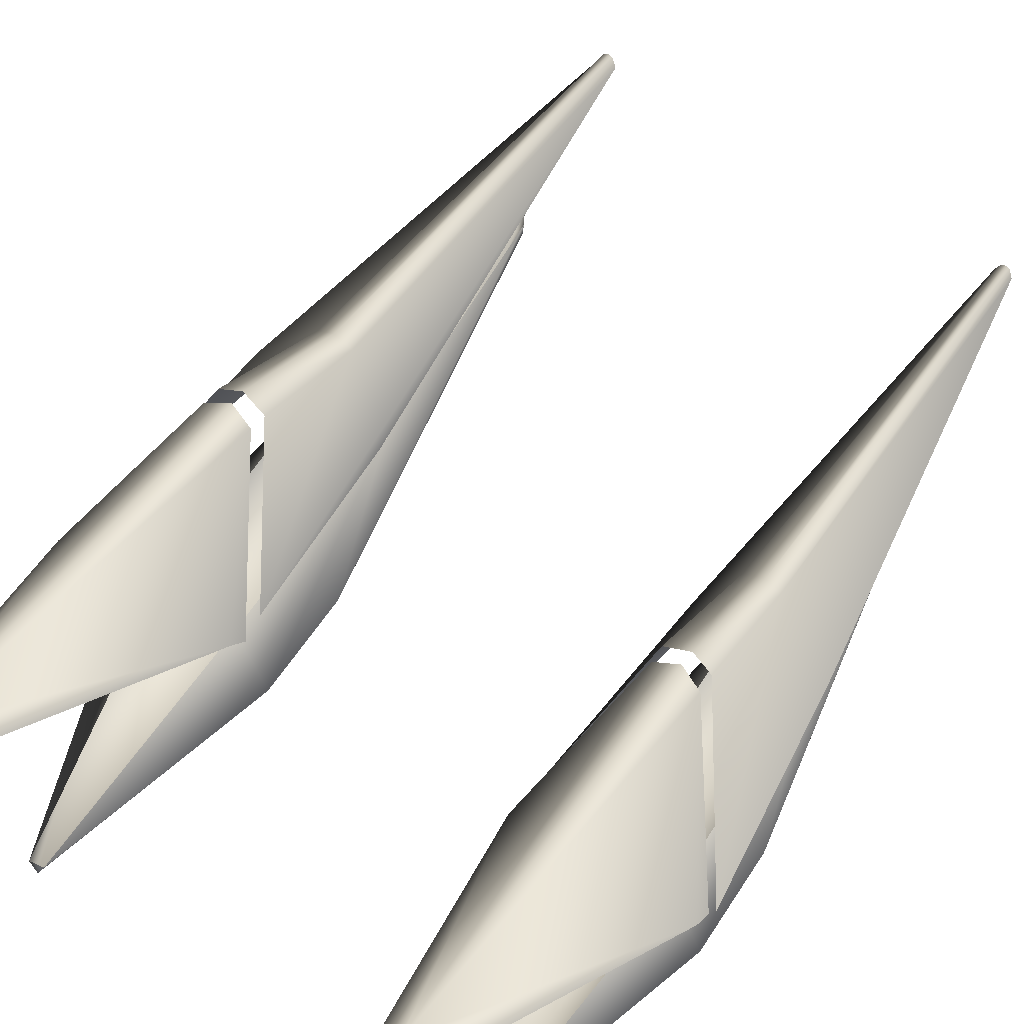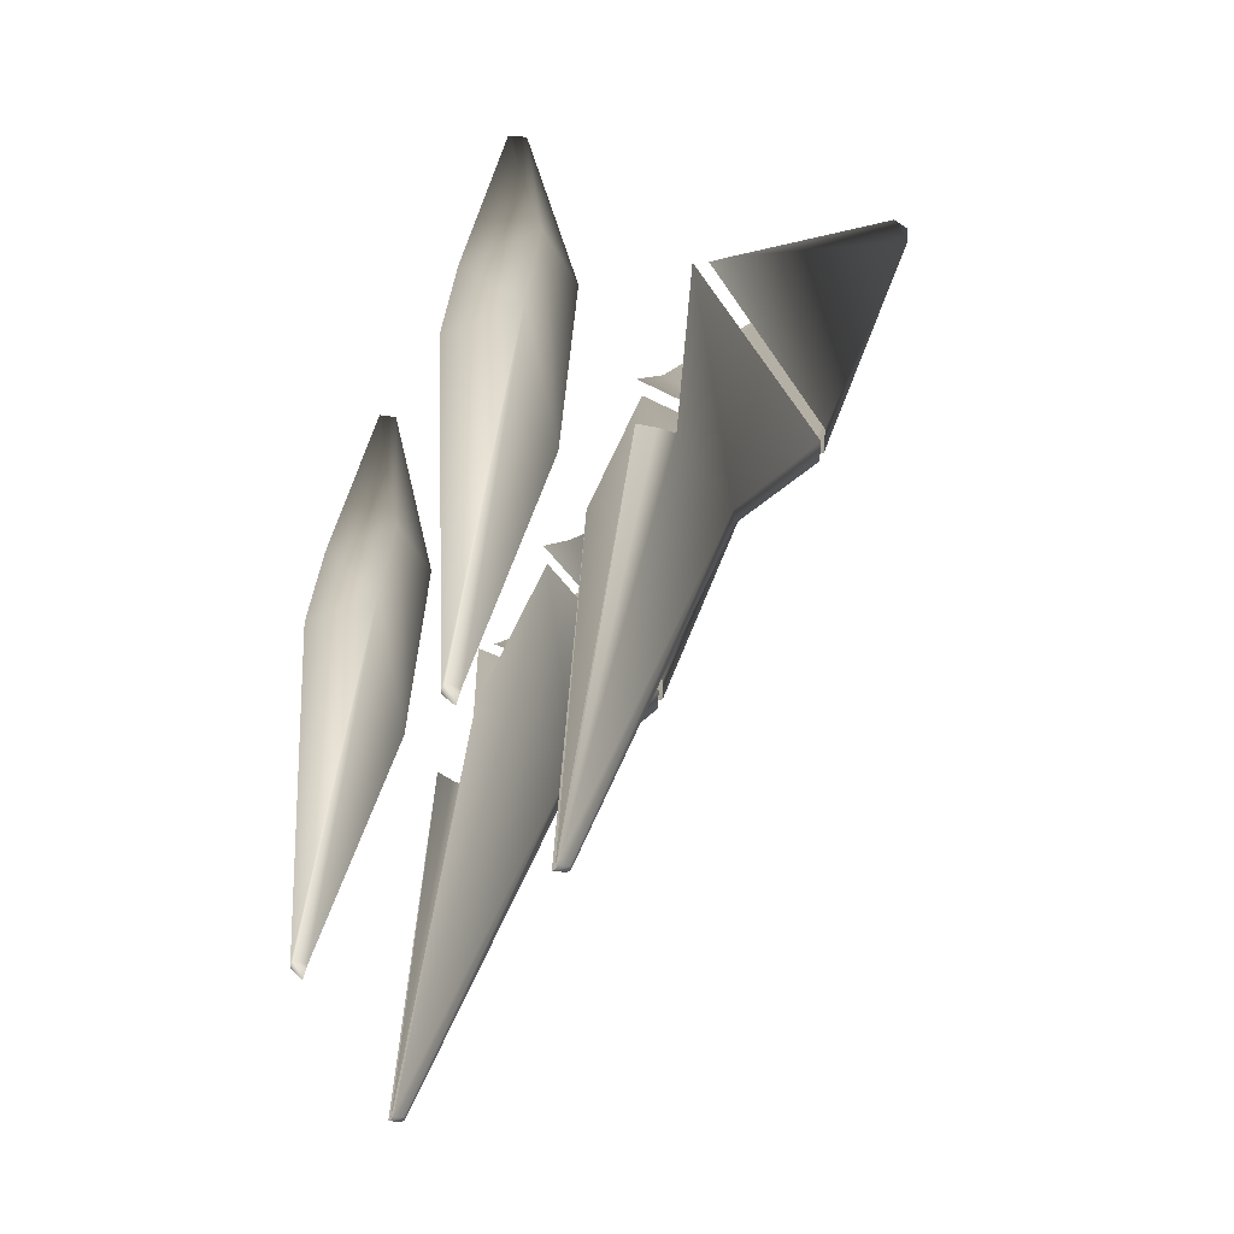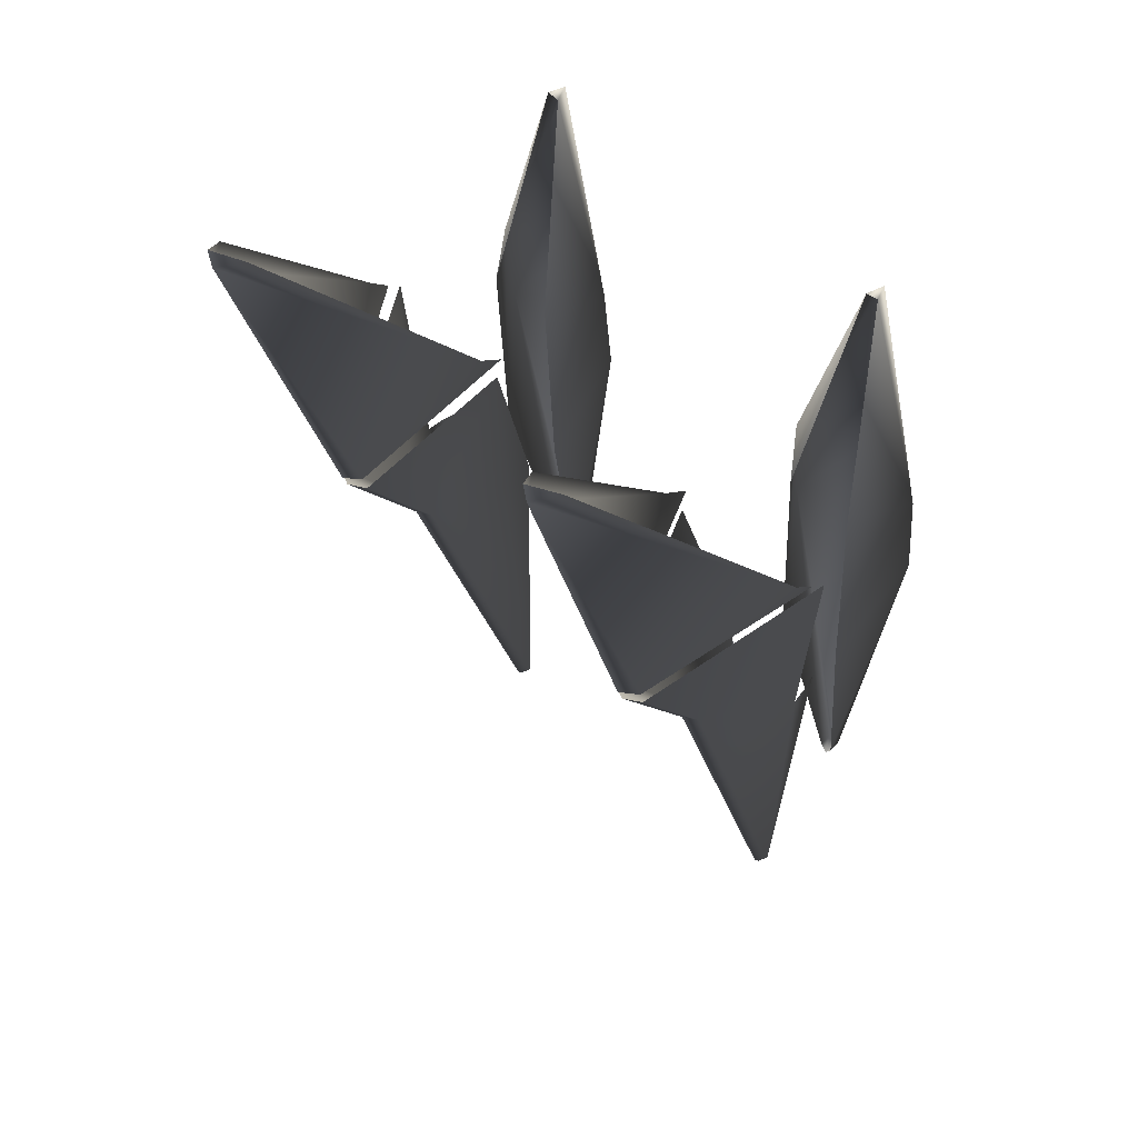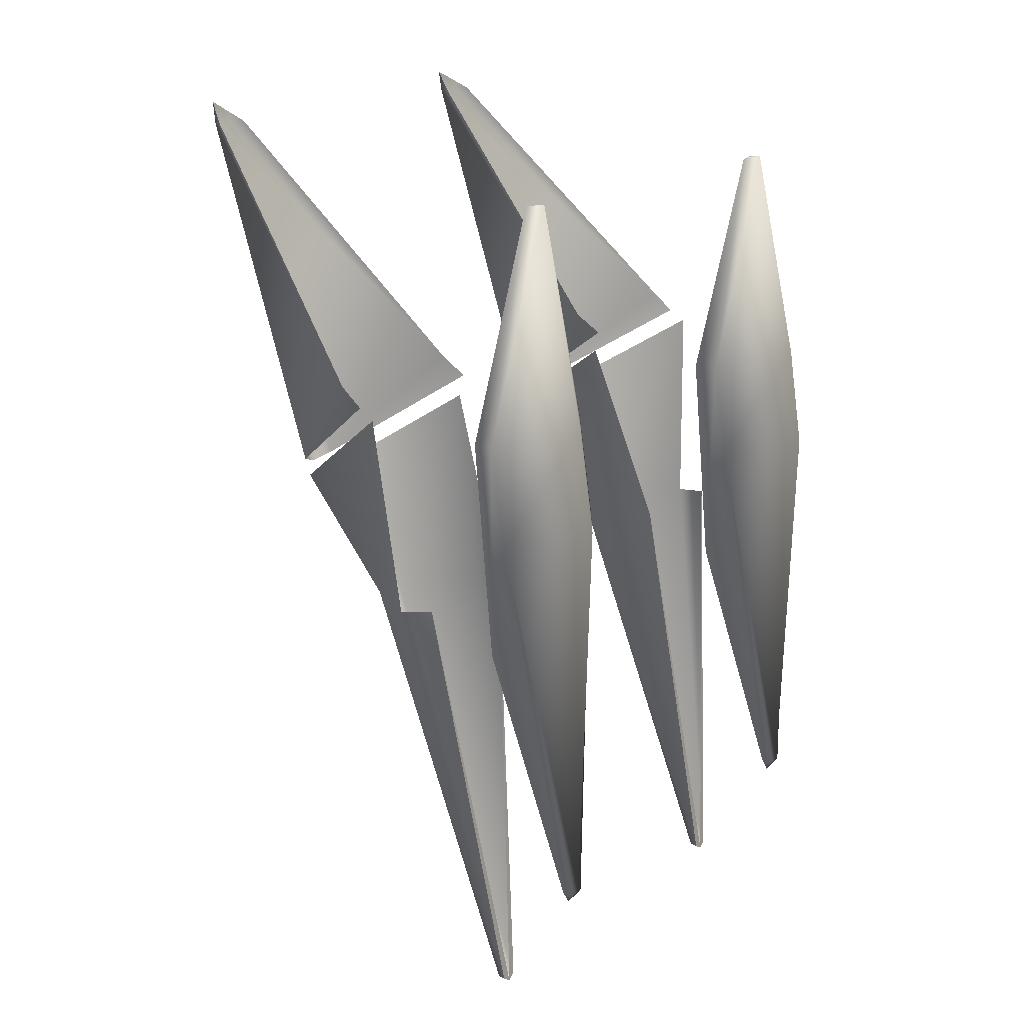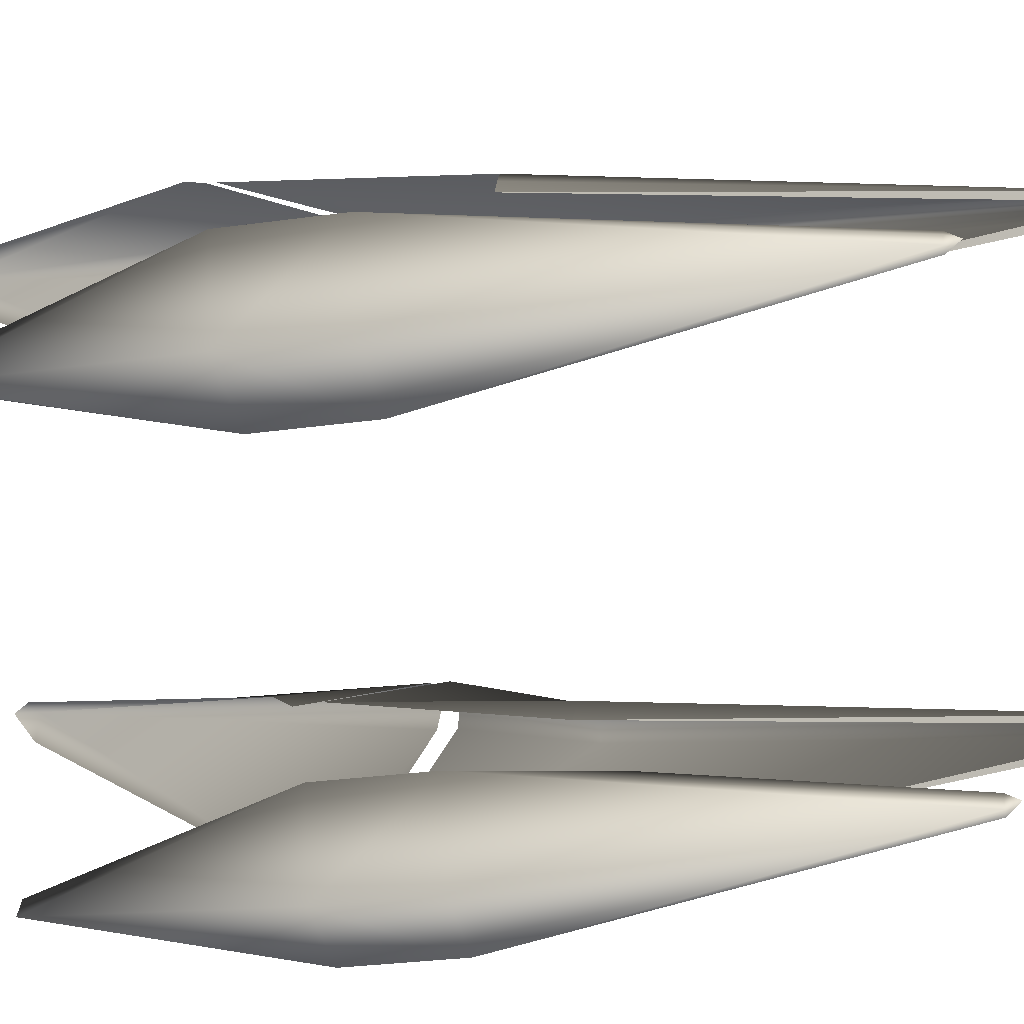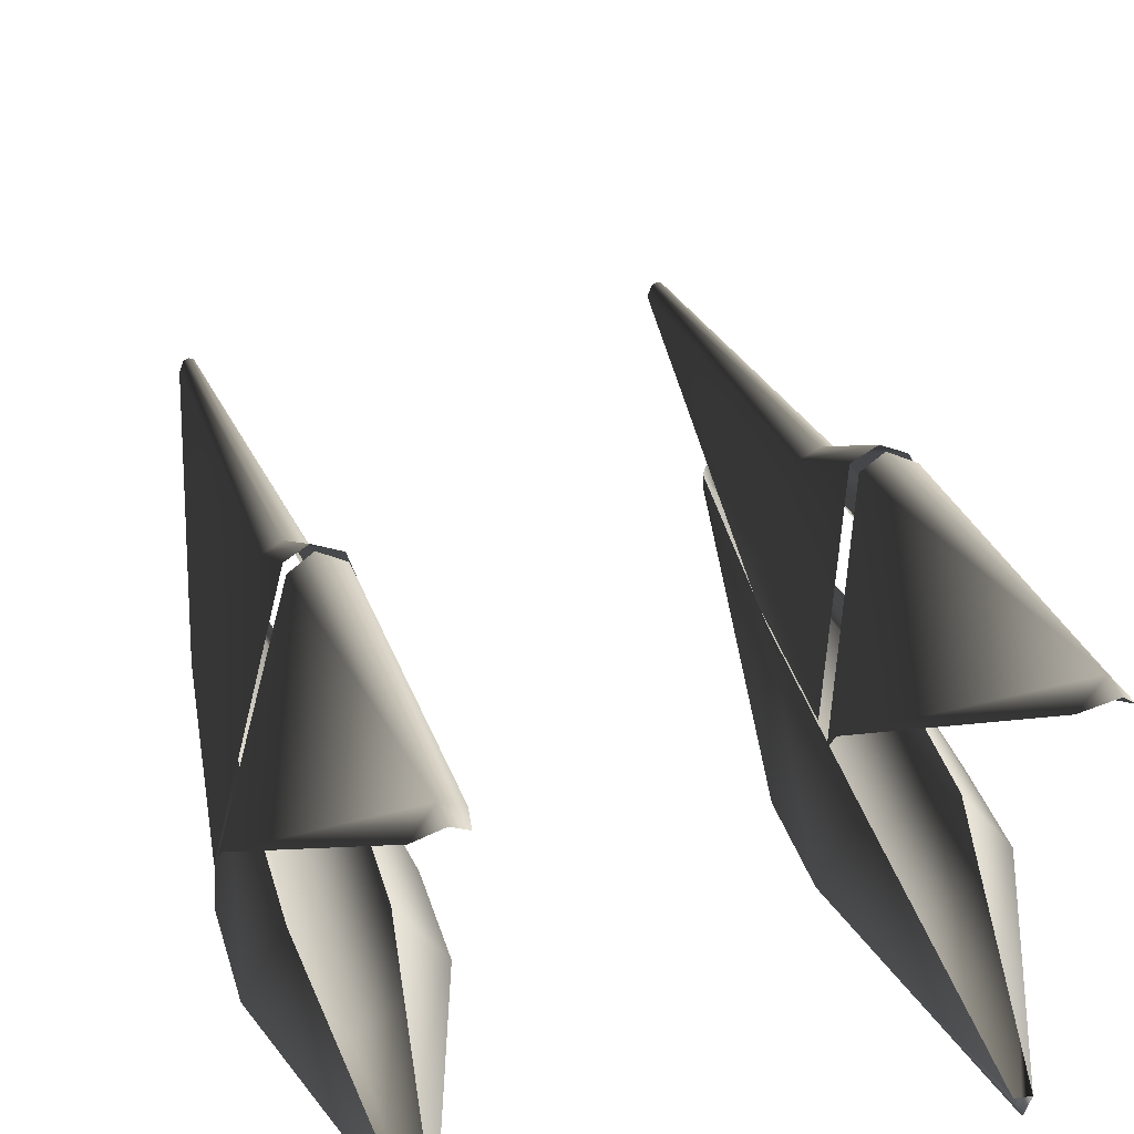
<metadata>
{"format":"obj","ext":"obj","renderer":"f3d","projection":"perspective","resolution":1024,"background":"white","views":[{"elev":65.7,"azim":-148.8,"up":"+Z"},{"elev":-40.7,"azim":-112.0,"up":"+Y"},{"elev":48.5,"azim":44.7,"up":"+Y"},{"elev":16.6,"azim":127.3,"up":"+Y"},{"elev":-74.1,"azim":-82.9,"up":"+Z"},{"elev":41.2,"azim":163.9,"up":"+Z"}]}
</metadata>
<code>
v  1.786 -1.161 1.232
v  1.63 1.191 1.58
v  1.814 -1.103 0.8112
v  2.182 -1.3 2.168
v  2.213 -6.29 0.2775
v  2.263 -6.308 0.4009
v  2.312 -6.356 0.2683
v  2.313 -6.312 0.4216
v  2.364 -6.31 0.4007
v  2.391 -1.318 2.266
v  2.566 -1.308 2.167
v  2.411 0.0268 3.347
v  2.641 0.0836 3.257
v  1.661 0.0248 -0.4929
v  2.358 -4.687 -0.7393
v  2.076 -1.583 0.0585
v  2.358 -4.667 -0.886
v  2.44 -4.665 -0.9071
v  2.437 -4.838 -0.7604
v  2.522 -4.67 -0.8865
v  2.522 -4.69 -0.7398
v  3.41 -0.0104 -0.4978
v  2.933 -1.6 0.0561
v  3.434 1.191 -0.3306
v  2.987 1.028 0.2649
v  2.651 3.858 -0.2324
v  -3.213 0.1229 -0.4792
v  -2.516 -4.589 -0.7256
v  -2.798 -1.485 0.0722
v  -2.516 -4.568 -0.8723
v  -2.434 -4.567 -0.8934
v  -2.437 -4.74 -0.7467
v  -2.351 -4.572 -0.8728
v  -2.351 -4.592 -0.7261
v  -1.464 0.0877 -0.4841
v  -1.94 -1.502 0.0698
v  -1.439 1.289 -0.3169
v  -1.887 1.127 0.2786
v  -2.139 3.933 -0.222
v  -2.407 -1.207 2.181
v  -2.192 0.1194 3.36
v  -2.42 0.1855 3.272
v  -2.232 -1.225 2.279
v  -2.416 -6.214 0.4141
v  -2.366 -6.218 0.4348
v  -2.367 -6.262 0.2814
v  -2.316 -6.216 0.4138
v  -2.266 -6.2 0.2901
v  -2.023 -1.215 2.18
v  -2.466 -6.196 0.2906
v  -3.06 -1.034 1.035
v  -3.003 -1.006 0.8247
v  -3.087 -1.063 1.245
v  -3.291 1.405 1.388
v  3.55 1.267 1.369
v  3.246 -1.191 1.228
v  2.413 -6.294 0.2769
v  3.219 -1.161 1.017
v  3.162 -1.13 0.8074
v  2.535 0.0956 -1.13
v  2.56 1.297 -0.9629
v  1.685 1.226 -0.3256
v  -2.338 0.1937 -1.117
v  -2.314 1.395 -0.9492
v  -3.188 1.324 -0.312
v  -1.343 1.724 1.867
v  -1.933 0.367 3.329
v  -1.355 1.515 1.528
v  -2.099 4.547 4.87
v  -1.881 4.576 4.579
v  -2.083 4.822 4.909
v  -2.179 0.2923 3.429
v  -2.424 0.3922 3.332
v  -3.256 1.744 1.87
v  -3.268 1.526 1.596
v  -1.375 1.252 1.589
v  -1.627 -1.093 1.241
v  -1.655 -1.033 0.821
v  -1.928 0.1756 3.27
v  2.162 0.2846 3.317
v  1.619 1.665 1.858
v  1.621 1.455 1.52
v  2.504 4.455 4.857
v  2.406 0.2 3.416
v  2.654 0.29 3.318
v  3.531 1.608 1.851
v  3.533 1.389 1.577
v  2.723 4.498 4.568
v  2.5 4.73 4.896
v  2.492 3.839 -0.235
v  2.129 1.046 0.2674
v  2.571 3.876 -0.4338
v  2.571 3.849 -0.2337
v  -2.297 3.957 -0.2186
v  -2.744 1.144 0.281
v  -2.218 3.973 -0.4203
v  -2.218 3.945 -0.2203
v  2.149 0.0935 3.259
v  -2.314 1.395 -0.9492
v  -2.316 4.599 4.582
v  -1.655 -1.033 0.821
v  2.286 4.492 4.567
v  2.56 1.297 -0.9629
v  -1.655 -1.033 0.821
v  -2.266 -6.2 0.2901
v  -2.367 -6.262 0.2814
v  -3.003 -1.006 0.8247
v  -2.466 -6.196 0.2906
v  1.814 -1.103 0.8112
v  2.312 -6.356 0.2683
v  2.213 -6.29 0.2775
v  1.814 -1.103 0.8112
v  3.162 -1.13 0.8074
v  2.413 -6.294 0.2769
g polygon1
f 1 2 3
f 1 4 2
f 5 4 1
f 5 6 4
f 7 6 5
f 7 8 6
f 9 8 7
f 9 10 8
f 11 10 9
f 11 12 10
f 13 12 11
f 14 15 16
f 14 17 15
f 18 17 14
f 18 19 17
f 20 19 18
f 20 21 19
f 22 21 20
f 22 23 21
f 24 23 22
f 24 25 23
f 26 25 24
f 27 28 29
f 27 30 28
f 31 30 27
f 31 32 30
f 33 32 31
f 33 34 32
f 35 34 33
f 35 36 34
f 37 36 35
f 37 38 36
f 39 38 37
f 40 41 42
f 40 43 41
f 44 43 40
f 44 45 43
f 46 45 44
f 46 47 45
f 48 47 46
f 48 49 47
f 50 51 52
f 50 53 51
f 40 53 50
f 40 54 53
f 42 54 40
f 11 55 13
f 11 56 55
f 57 56 11
f 57 58 56
f 59 58 57
f 18 22 20
f 18 60 22
f 14 60 18
f 14 61 60
f 62 61 14
f 31 35 33
f 31 63 35
f 27 63 31
f 27 64 63
f 65 64 27
f 66 67 68
f 66 69 67
f 70 69 66
f 70 71 69
f 69 72 67
f 69 73 72
f 74 73 69
f 74 75 73
f 76 77 78
f 76 49 77
f 79 49 76
f 79 41 49
f 80 81 82
f 80 83 81
f 84 83 80
f 84 85 83
f 86 85 87
f 86 83 85
f 88 83 86
f 88 89 83
f 90 62 91
f 90 92 62
f 93 92 90
f 93 26 92
f 94 65 95
f 94 96 65
f 97 96 94
f 97 39 96
f 4 98 2
f 4 12 98
f 10 12 4
f 96 99 65
f 96 37 99
f 39 37 96
f 100 69 71
f 100 74 69
f 77 48 101
f 77 49 48
f 102 83 89
f 102 81 83
f 9 57 11
f 9 7 57
f 50 44 40
f 50 46 44
f 47 43 45
f 47 49 43
f 10 6 8
f 10 4 6
f 61 22 60
f 61 24 22
f 16 62 14
f 16 91 62
f 24 92 26
f 24 103 92
f 29 65 27
f 29 95 65
f 64 35 63
f 64 37 35
f 104 105 106
f 107 106 108
f 109 110 111
f 112 5 1
f 113 114 110
f 41 43 49
f 17 19 15
f 92 103 62
f 30 32 28

</code>
